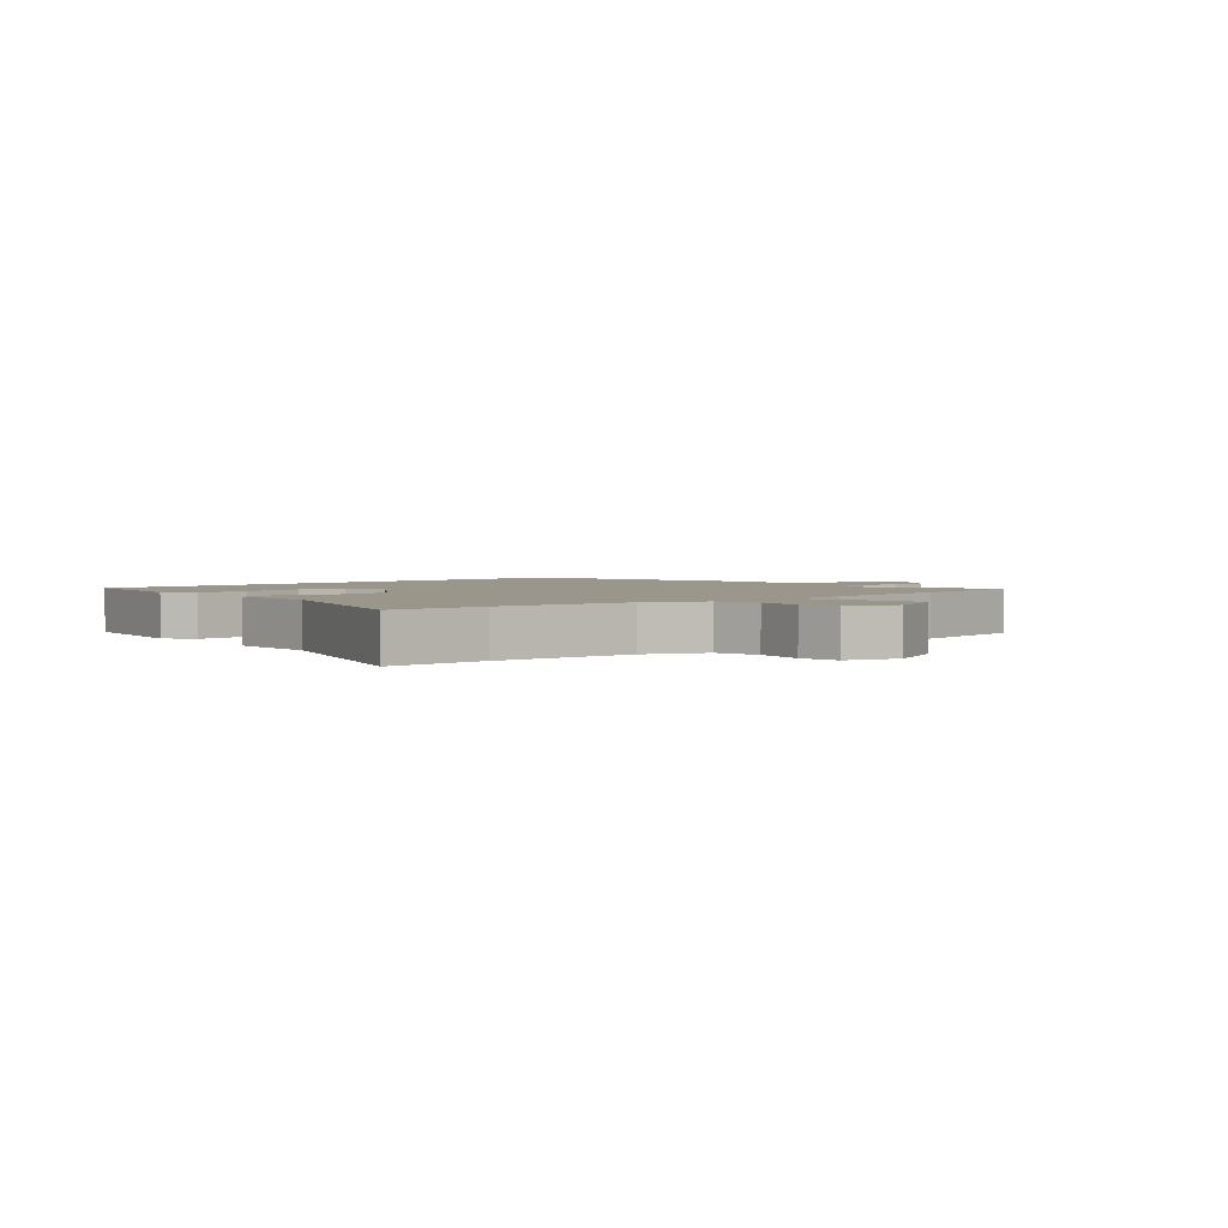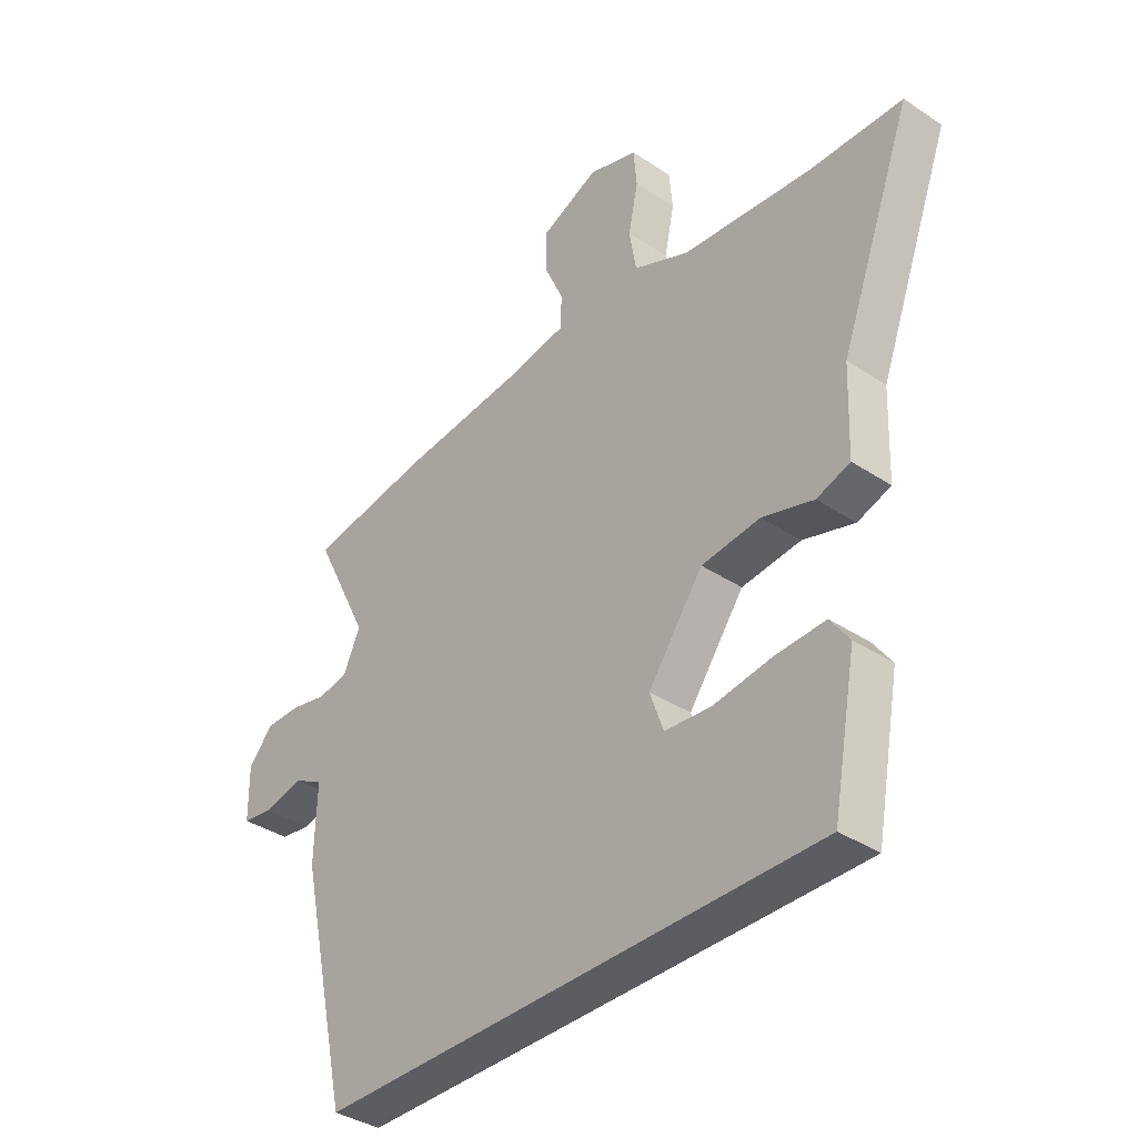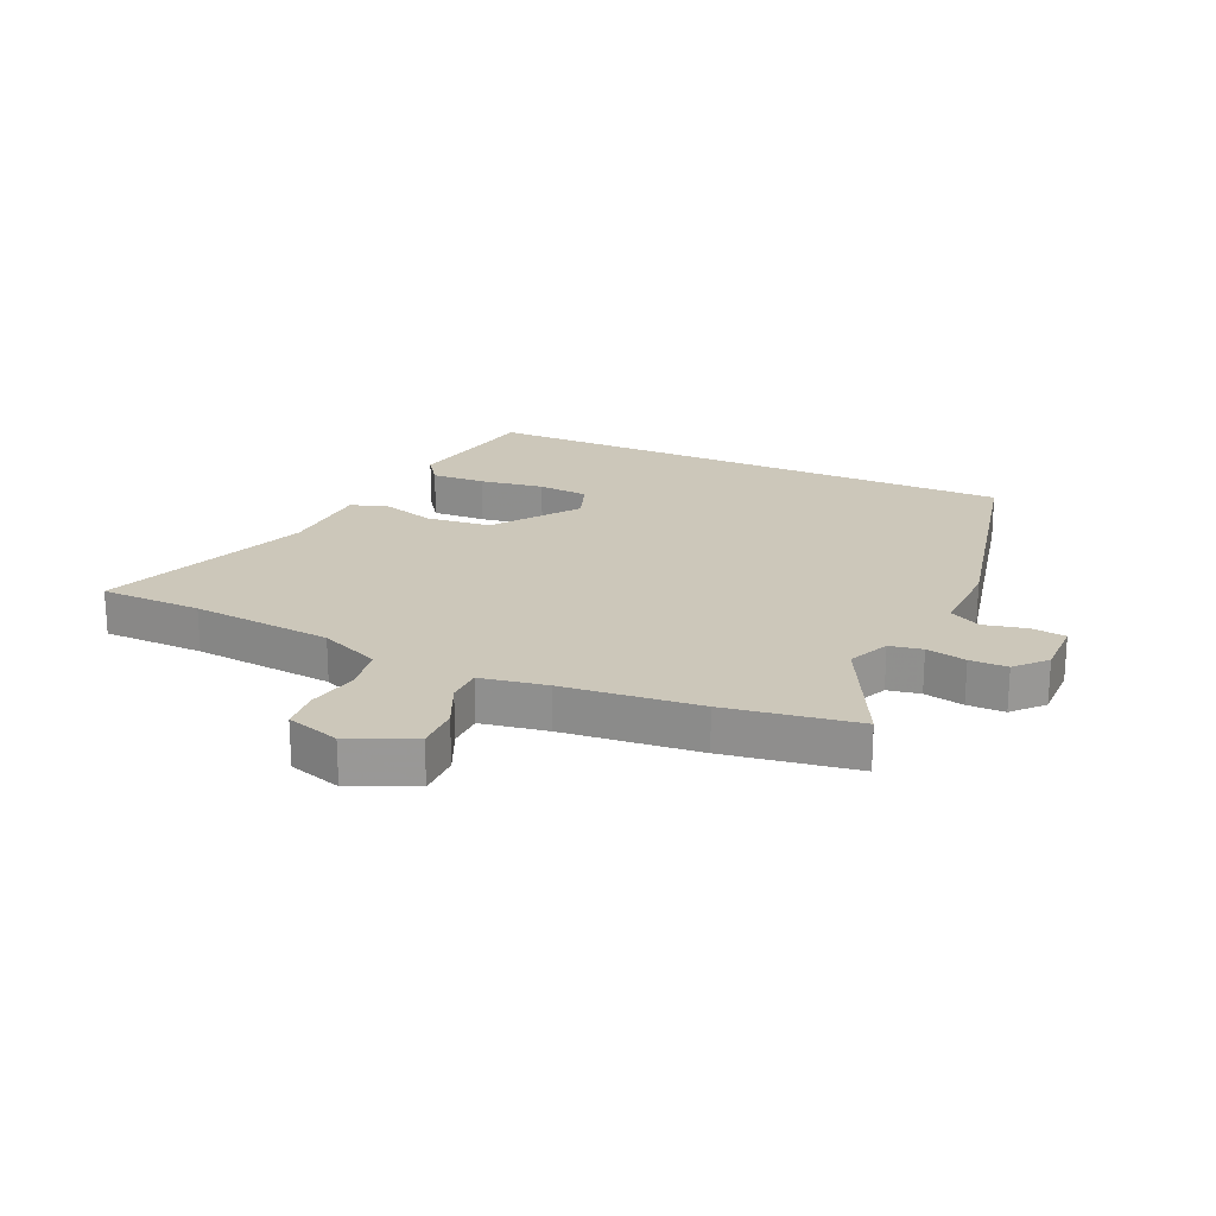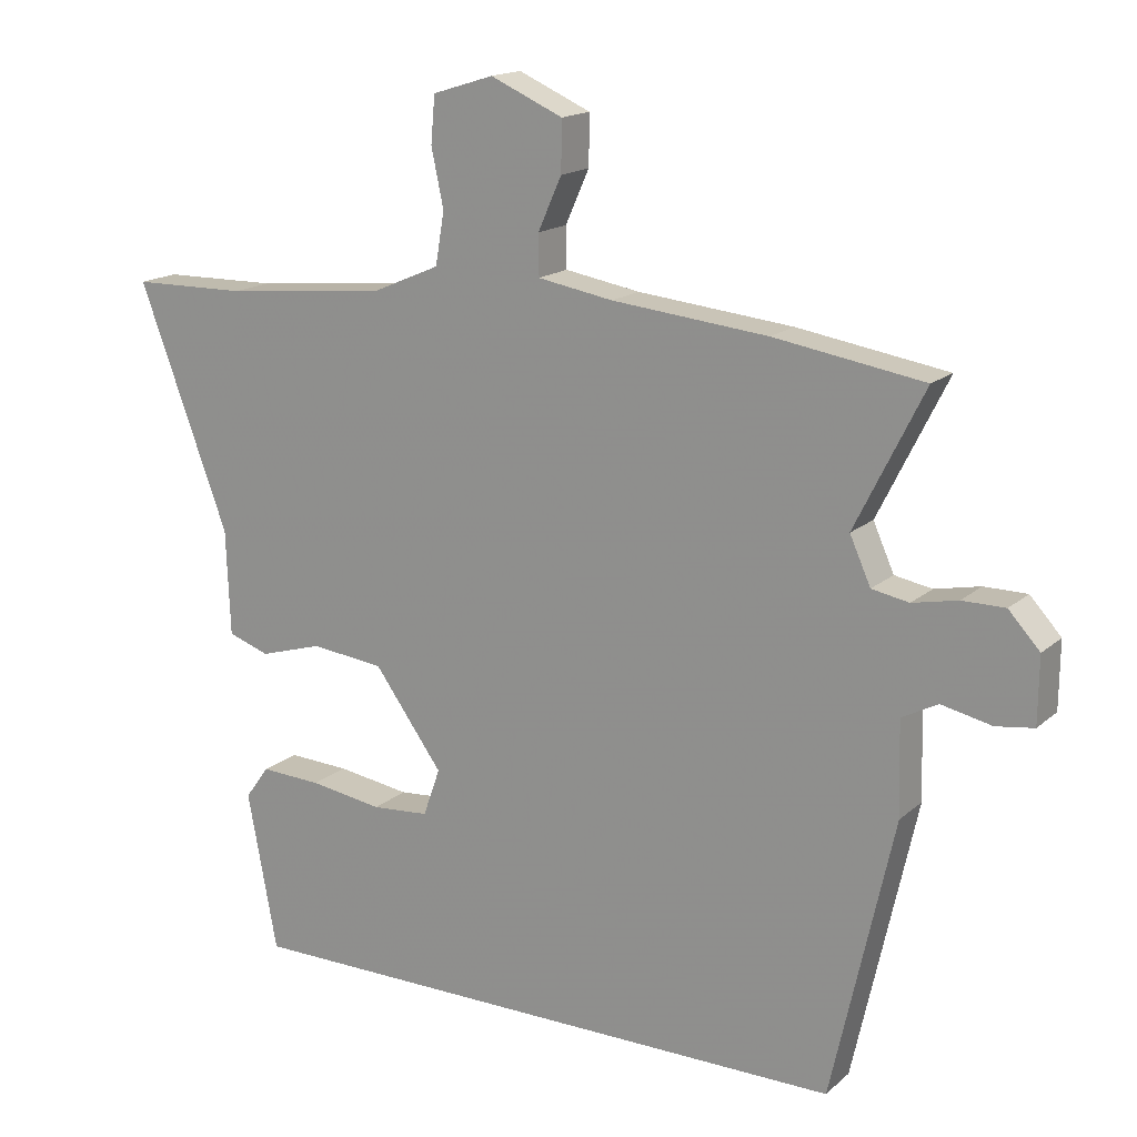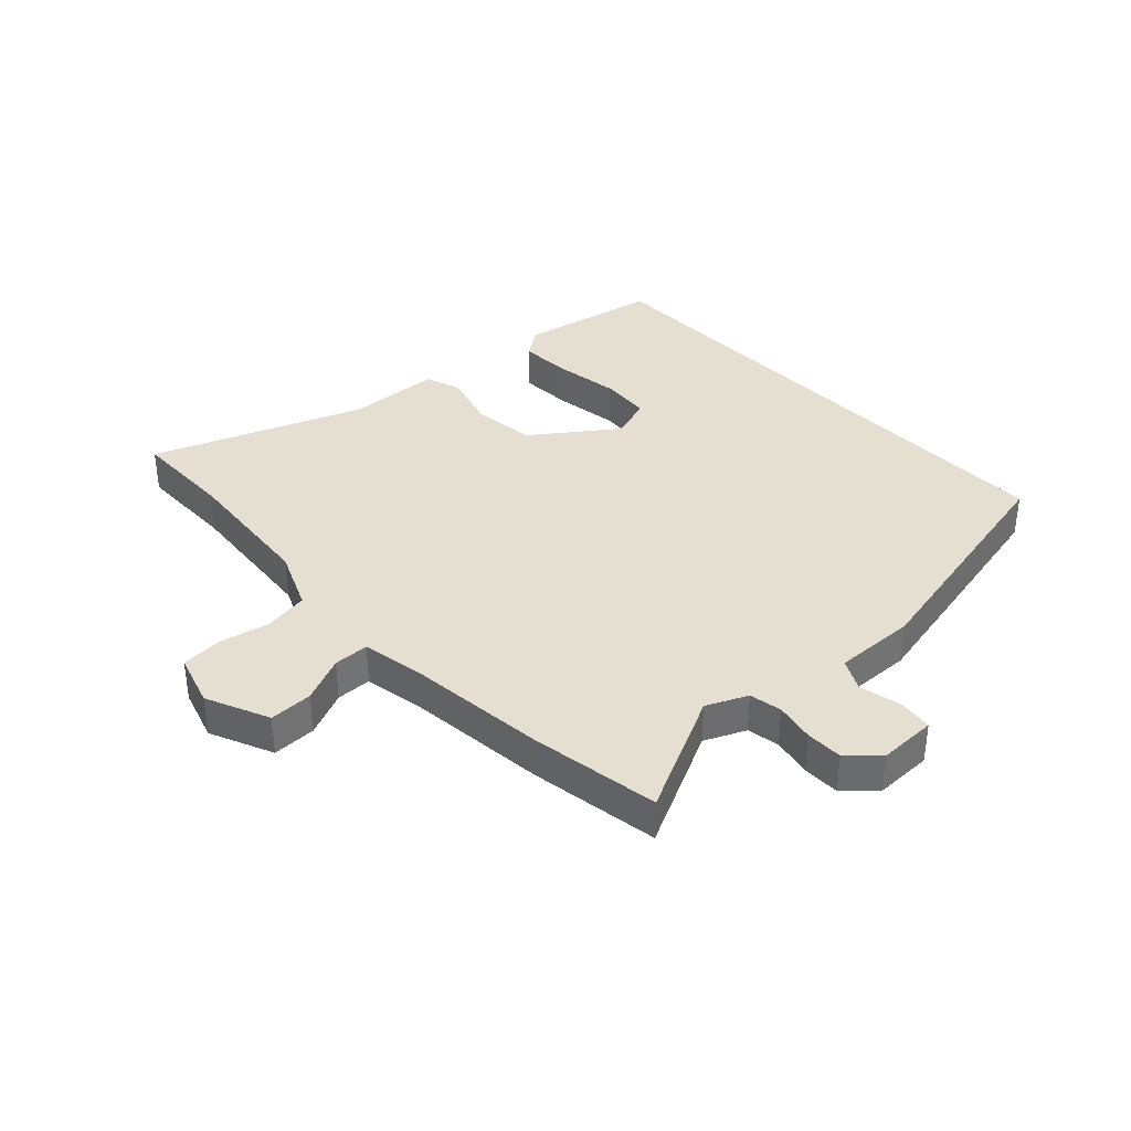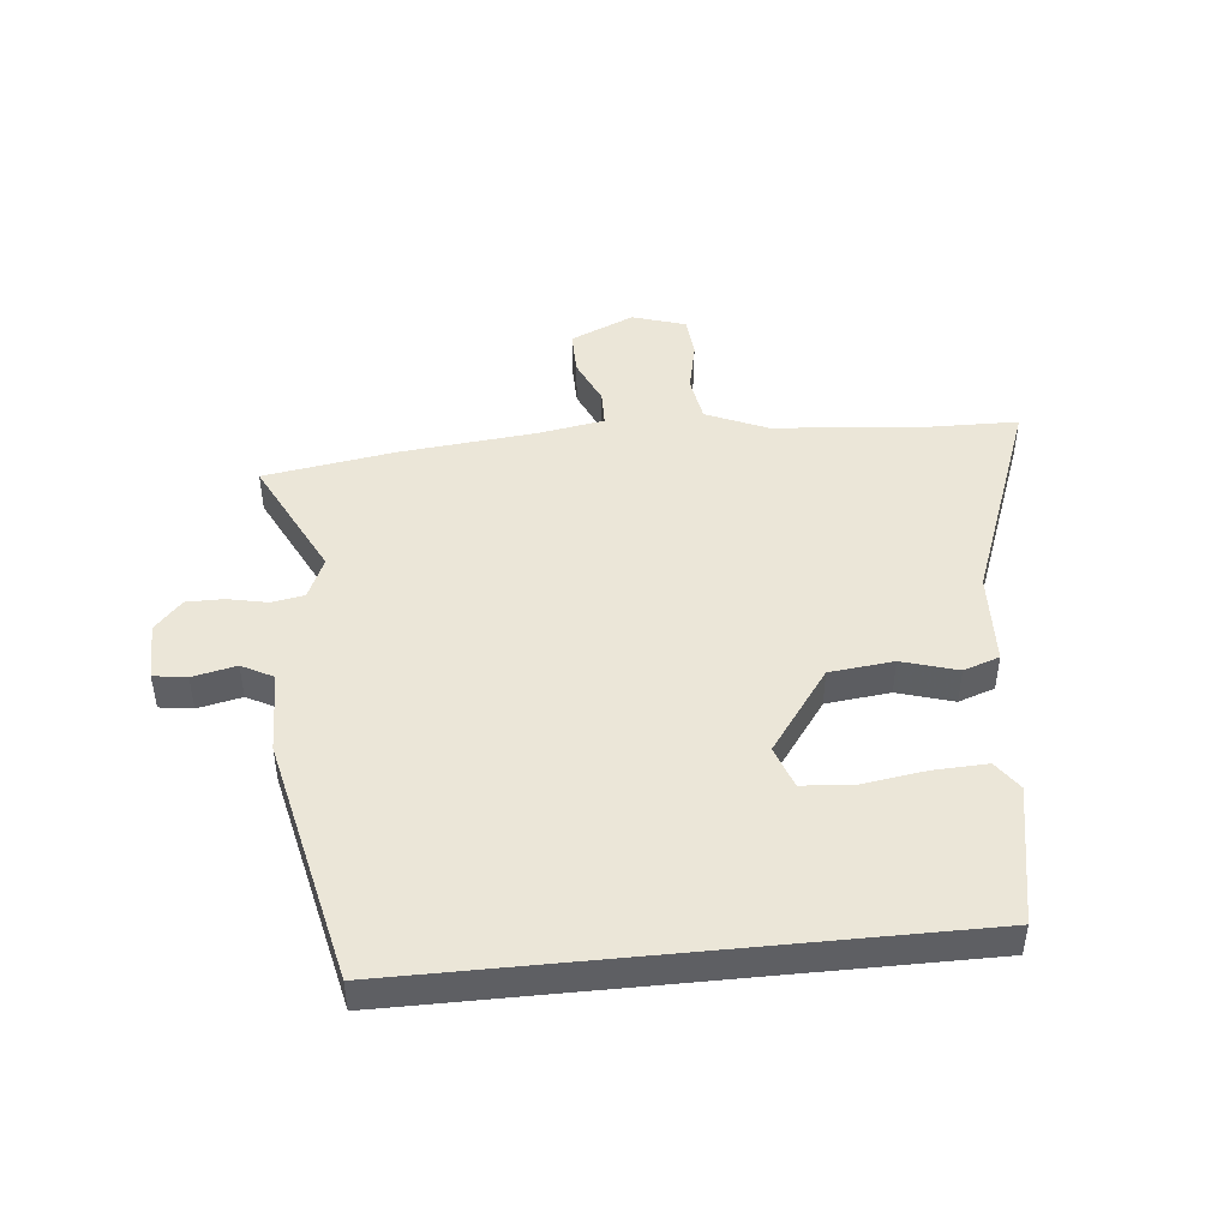
<metadata>
{"format":"obj","ext":"obj","renderer":"f3d","projection":"perspective","resolution":1024,"background":"white","views":[{"elev":2.4,"azim":-42.5,"up":"+Y"},{"elev":-37.0,"azim":-130.6,"up":"+Z"},{"elev":21.3,"azim":24.2,"up":"+Y"},{"elev":16.5,"azim":31.2,"up":"+Z"},{"elev":36.7,"azim":46.8,"up":"+Y"},{"elev":46.4,"azim":174.3,"up":"+Y"}]}
</metadata>
<code>
v 0.344 0.07 0.525
v 0.565 0.07 0.49
v 0.463 0.07 0.286
v 0.494 0.07 0.217
v 0.549 0.07 0.207
v 0.616 0.07 0.221
v 0.679 0.07 0.221
v 0.725 0.07 0.171
v 0.724 0.07 0.073
v 0.668 0.07 0.065
v 0.594 0.07 0.081
v 0.541 0.07 0.053
v 0.545 0.07 -0.085
v 0.453 0.07 -0.5
v -0.468 0.07 -0.5
v -0.512 0.07 -0.265
v -0.477 0.07 -0.216
v -0.386 0.07 -0.22
v -0.278 0.07 -0.236
v -0.193 0.07 -0.229
v -0.168 0.07 -0.158
v -0.269 0.07 -0.019
v -0.377 0.07 -0.007
v -0.471 0.07 -0.035
v -0.532 0.07 -0.014
v -0.538 0.07 0.142
v -0.671 0.07 0.497
v -0.5 0.07 0.5
v -0.262 0.07 0.523
v -0.16 0.07 0.567
v -0.147 0.07 0.644
v -0.165 0.07 0.729
v -0.159 0.07 0.798
v -0.069 0.07 0.826
v 0.038 0.07 0.779
v 0.037 0.07 0.705
v 0.002 0.07 0.627
v 0.003 0.07 0.567
v 0.114 0.07 0.548
v 0.344 0 0.525
v 0.565 0 0.49
v 0.463 0 0.286
v 0.494 0 0.217
v 0.549 0 0.207
v 0.616 0 0.221
v 0.679 0 0.221
v 0.725 0 0.171
v 0.724 0 0.073
v 0.668 0 0.065
v 0.594 0 0.081
v 0.541 0 0.053
v 0.545 0 -0.085
v 0.453 0 -0.5
v -0.468 0 -0.5
v -0.512 0 -0.265
v -0.477 0 -0.216
v -0.386 0 -0.22
v -0.278 0 -0.236
v -0.193 0 -0.229
v -0.168 0 -0.158
v -0.269 0 -0.019
v -0.377 0 -0.007
v -0.471 0 -0.035
v -0.532 0 -0.014
v -0.538 0 0.142
v -0.671 0 0.497
v -0.5 0 0.5
v -0.262 0 0.523
v -0.16 0 0.567
v -0.147 0 0.644
v -0.165 0 0.729
v -0.159 0 0.798
v -0.069 0 0.826
v 0.038 0 0.779
v 0.037 0 0.705
v 0.002 0 0.627
v 0.003 0 0.567
v 0.114 0 0.548
f 35 36 37
f 34 35 37
f 33 34 37
f 32 33 37
f 31 32 37
f 30 31 37 38
f 29 30 38 39
f 26 27 28
f 1 2 3
f 39 1 3
f 29 39 3
f 28 29 3
f 26 28 3
f 25 26 3
f 24 25 3
f 23 24 3
f 17 18 19
f 16 17 19
f 15 16 19
f 14 15 19
f 14 19 20
f 14 20 21
f 13 14 21
f 12 13 21
f 9 10 11
f 8 9 11
f 7 8 11
f 6 7 11
f 5 6 11
f 12 21 22
f 11 12 22
f 5 11 22
f 4 5 22
f 3 4 22 23
f 76 75 74
f 76 74 73
f 76 73 72
f 76 72 71
f 76 71 70
f 77 76 70 69
f 78 77 69 68
f 67 66 65
f 42 41 40
f 42 40 78
f 42 78 68
f 42 68 67
f 42 67 65
f 42 65 64
f 42 64 63
f 42 63 62
f 58 57 56
f 58 56 55
f 58 55 54
f 58 54 53
f 59 58 53
f 60 59 53
f 60 53 52
f 60 52 51
f 50 49 48
f 50 48 47
f 50 47 46
f 50 46 45
f 50 45 44
f 61 60 51
f 61 51 50
f 61 50 44
f 61 44 43
f 62 61 43 42
f 1 40 41 2
f 2 41 42 3
f 3 42 43 4
f 4 43 44 5
f 5 44 45 6
f 6 45 46 7
f 7 46 47 8
f 8 47 48 9
f 9 48 49 10
f 10 49 50 11
f 11 50 51 12
f 12 51 52 13
f 13 52 53 14
f 14 53 54 15
f 15 54 55 16
f 16 55 56 17
f 17 56 57 18
f 18 57 58 19
f 19 58 59 20
f 20 59 60 21
f 21 60 61 22
f 22 61 62 23
f 23 62 63 24
f 24 63 64 25
f 25 64 65 26
f 26 65 66 27
f 27 66 67 28
f 28 67 68 29
f 29 68 69 30
f 30 69 70 31
f 31 70 71 32
f 32 71 72 33
f 33 72 73 34
f 34 73 74 35
f 35 74 75 36
f 36 75 76 37
f 37 76 77 38
f 38 77 78 39
f 39 78 40 1

</code>
